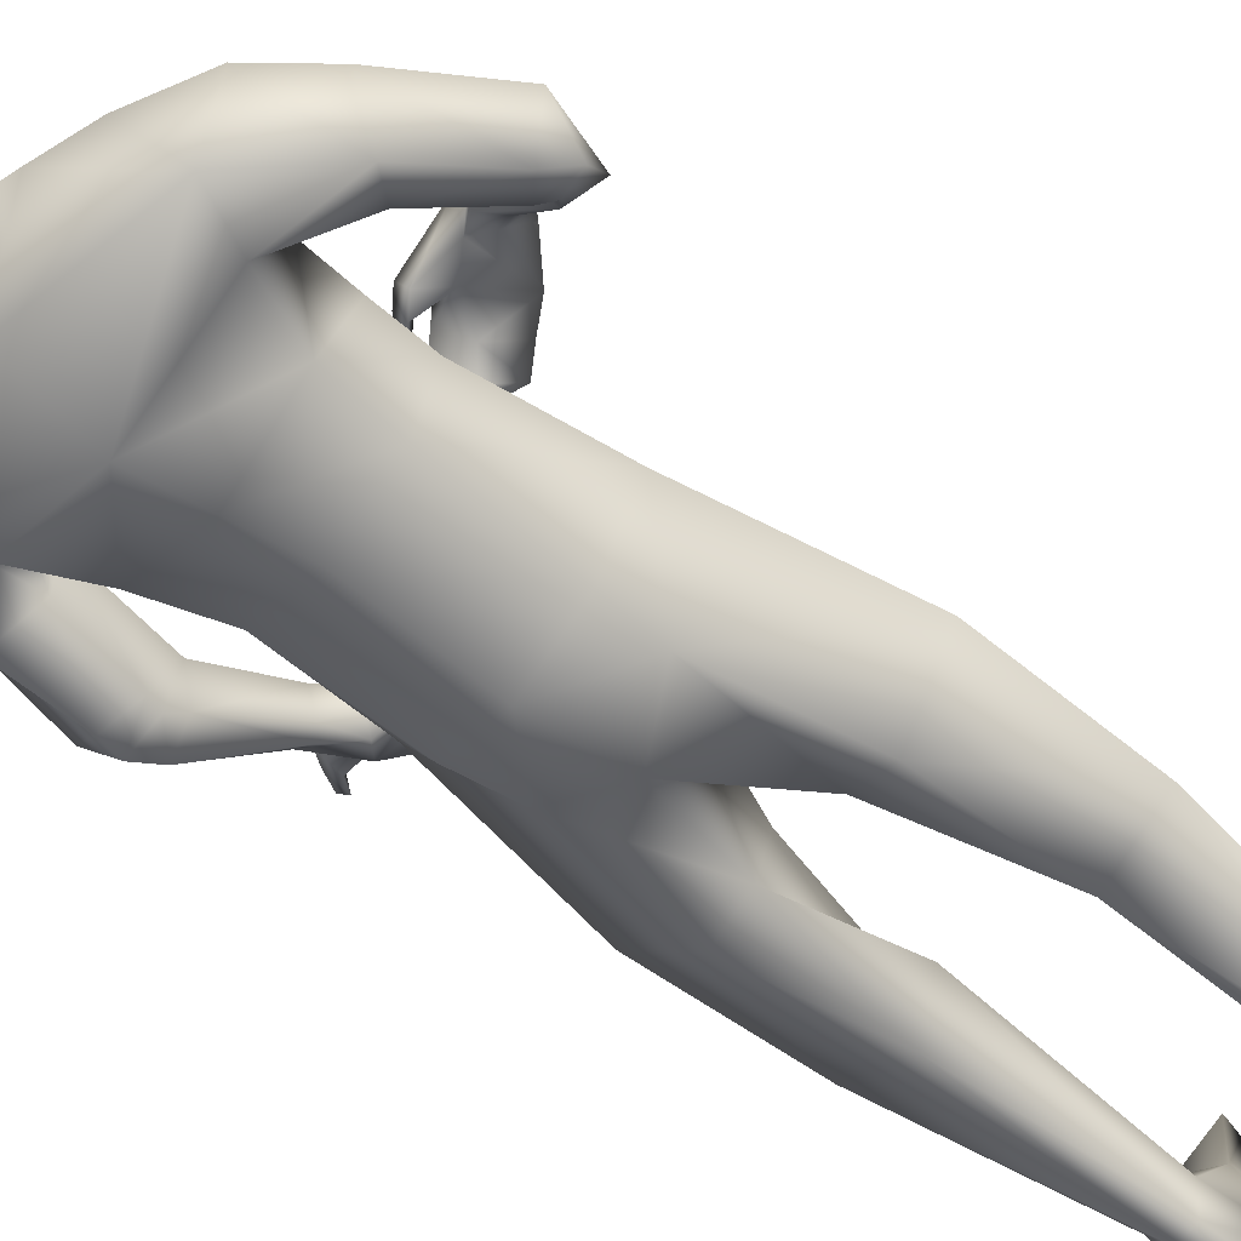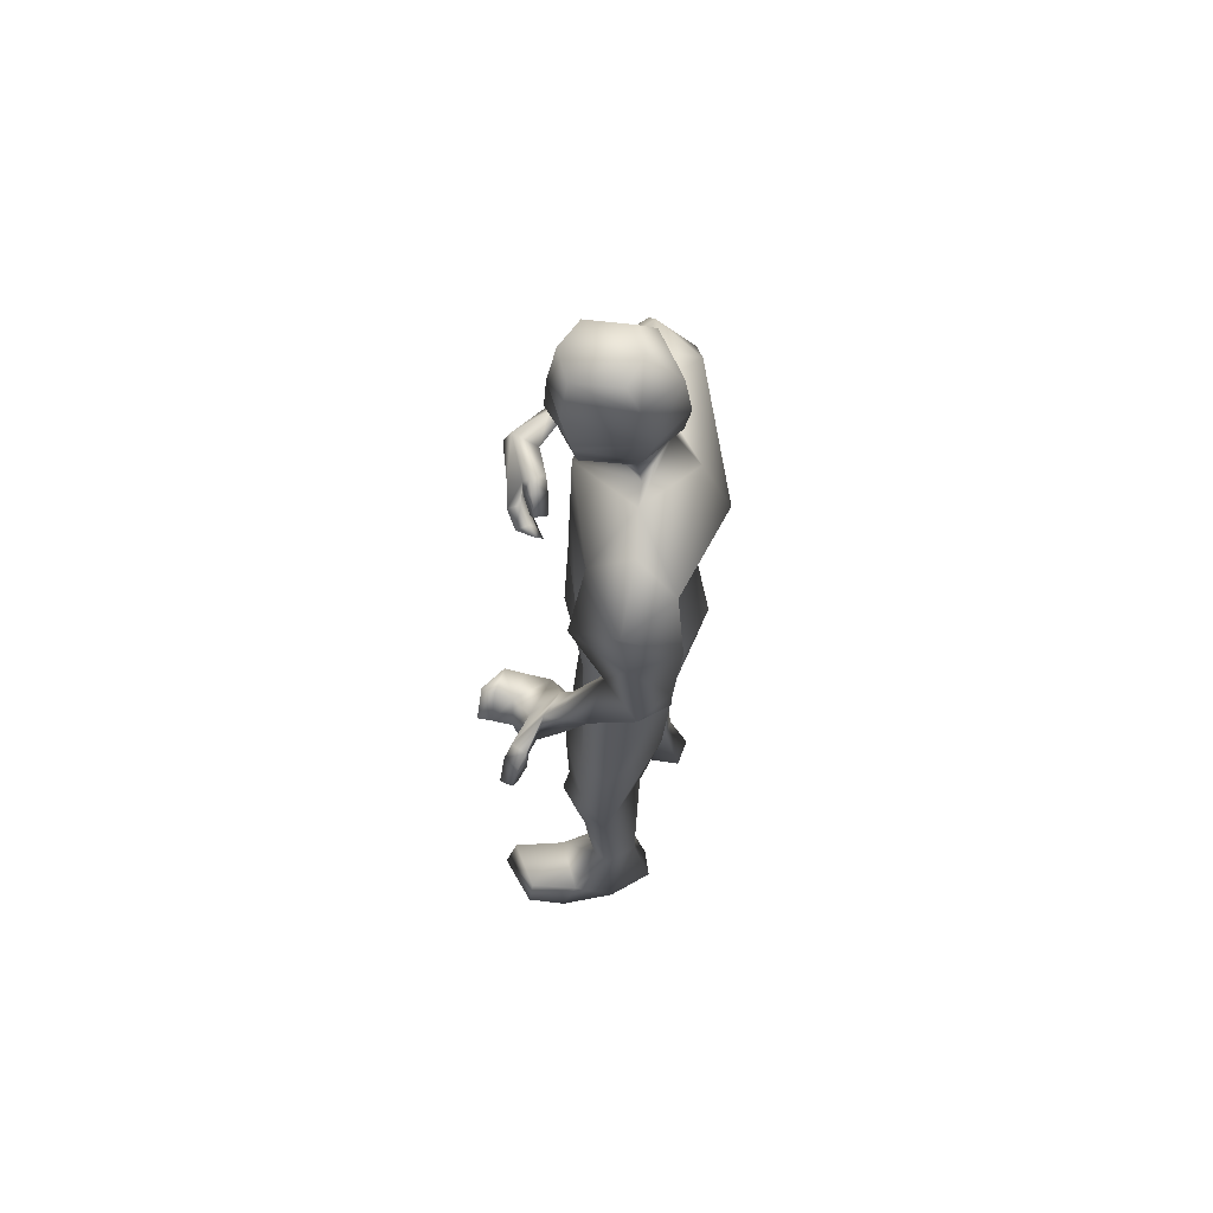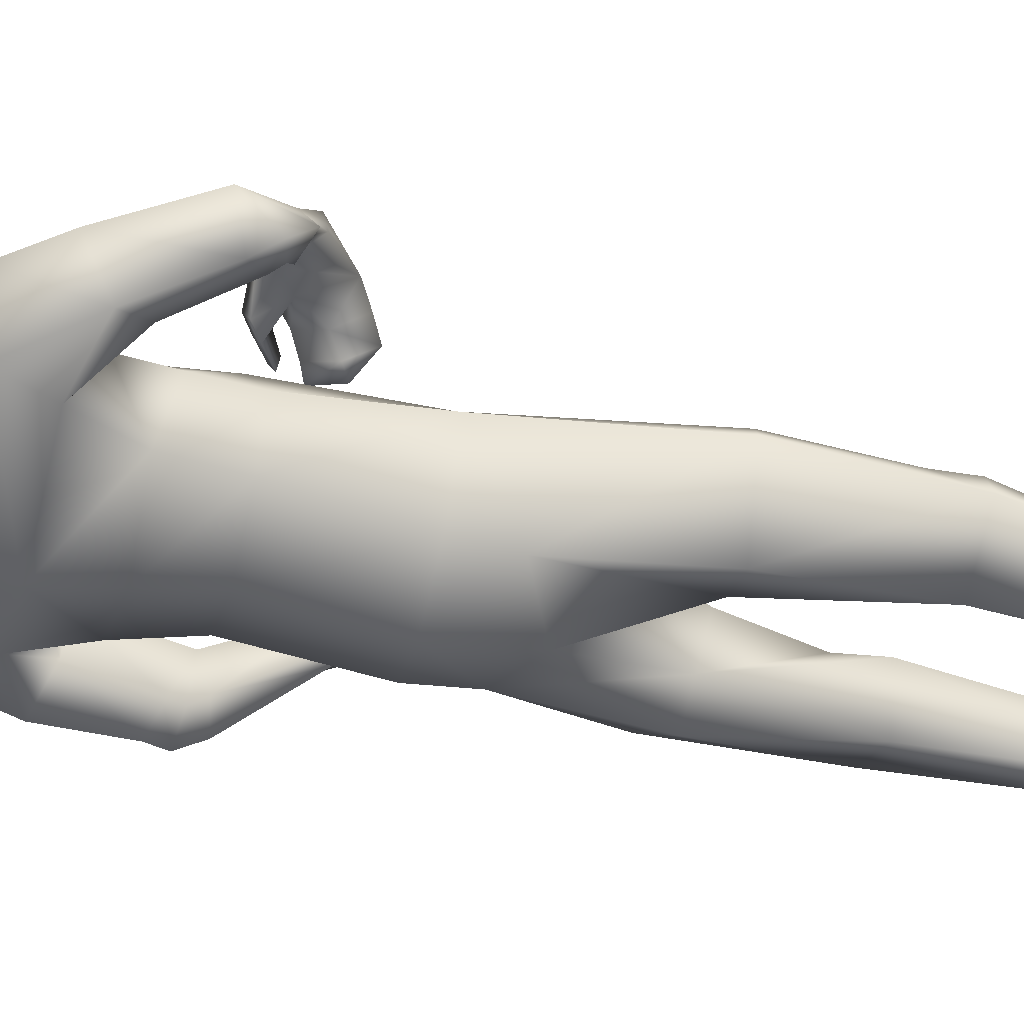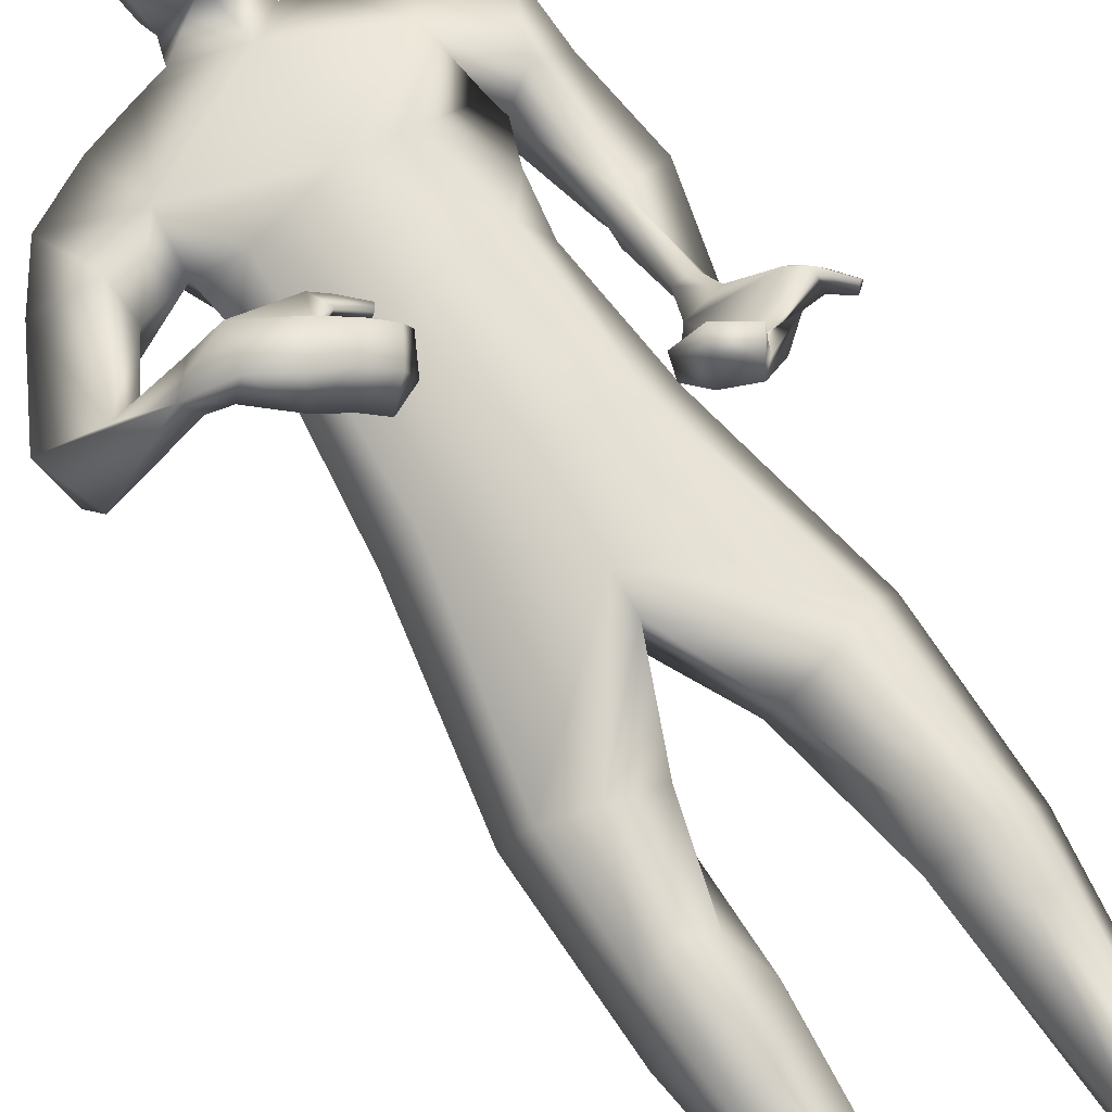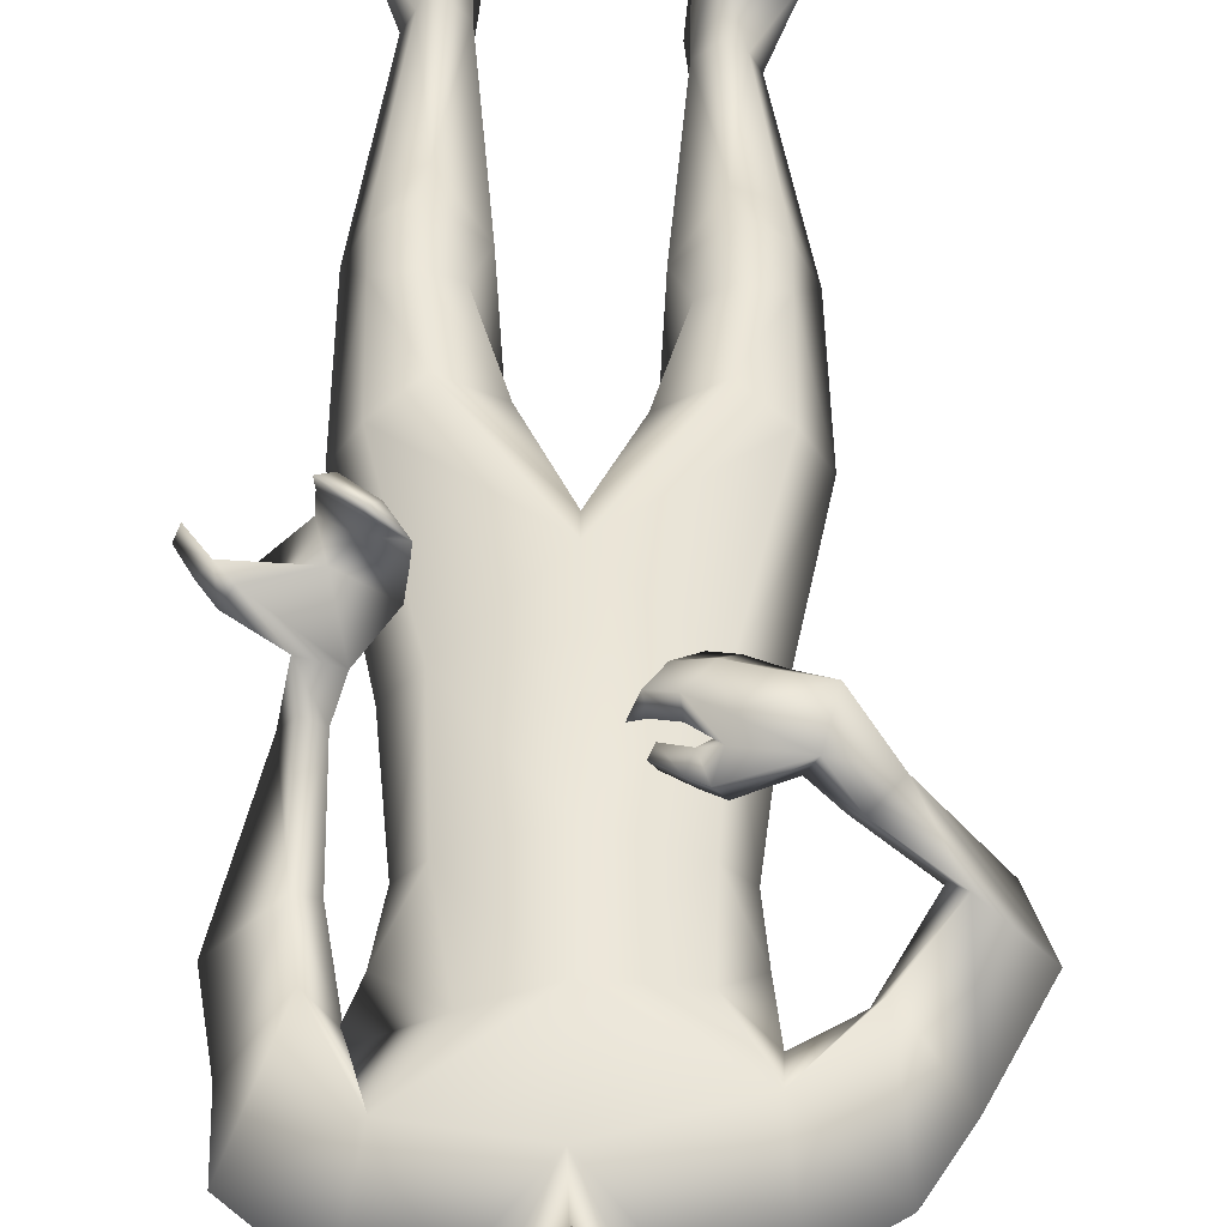
<metadata>
{"format":"obj","ext":"obj","renderer":"f3d","projection":"perspective","resolution":1024,"background":"white","views":[{"elev":-57.4,"azim":52.0,"up":"+Y"},{"elev":65.4,"azim":-84.4,"up":"+Z"},{"elev":-46.7,"azim":76.0,"up":"+Y"},{"elev":71.3,"azim":147.3,"up":"+Y"},{"elev":48.1,"azim":0.7,"up":"+Y"}]}
</metadata>
<code>
o HumanMale
v -0.3685 0.08085 2.227
v 0.01461 0.2728 2.659
v 0.01461 -0.2044 2.659
v -0.3234 0.08492 2.659
v -0.2455 0.2136 2.703
v -0.2376 -0.1061 2.659
v -0.4187 0.06772 3.031
v 0.01461 -0.3088 3.11
v -0.3908 -0.128 3.115
v -0.3319 0.1662 3.235
v 0.01461 0.2485 3.349
v -0.3899 -0.007454 3.46
v -0.2181 0.001978 3.491
v -0.6132 0.02232 3.295
v 0.01492 0.2936 2.225
v 0.01549 -0.2655 2.236
v -0.2204 -0.1712 2.229
v 0.01403 0.226 1.929
v 0.01474 -0.1951 3.392
v -0.4593 -0.1562 3.329
v -0.1329 -0.002337 3.518
v -0.6234 0.001699 3.052
v -0.5318 -0.1893 3.032
v -0.465 0.2184 2.995
v -0.6768 -0.04534 2.74
v -0.5053 0.0871 2.687
v -0.5662 -0.1583 2.758
v -0.3995 -0.1022 2.981
v -0.3916 0.05979 2.973
v -0.4447 0.04594 2.664
v -0.469 -0.1007 2.719
v -0.5792 -0.1615 2.687
v -0.4857 -0.1003 2.672
v -0.5579 -0.1225 2.602
v -0.4694 -0.06729 2.62
v -0.5456 0.146 2.348
v -0.4934 0.1191 2.331
v -0.4609 0.1375 2.353
v -0.4414 0.2101 2.393
v -0.5008 0.2389 2.388
v -0.5142 0.2193 2.18
v -0.5119 0.3138 2.306
v -0.4451 0.1616 2.237
v -0.4073 0.2616 2.295
v -0.4249 0.2184 2.275
v -0.2715 0.1895 2.219
v -0.1984 -0.1663 2.031
v 0.01497 -0.2232 1.934
v -0.4981 0.07212 1.597
v -0.4201 0.1866 1.582
v -0.2809 -0.1249 1.548
v -0.2906 0.2682 1.523
v -0.1286 0.1608 1.5
v -0.1317 -0.06609 1.548
v -0.4312 0.1906 1.18
v -0.2646 -0.04178 1.032
v -0.3271 0.254 1.216
v -0.2284 0.1831 1.18
v -0.4346 0.2113 1.039
v -0.3316 0.2835 1.038
v -0.178 0.153 1.041
v -0.498 0.08408 1.04
v -0.4257 0.1827 0.8771
v -0.3137 0.2291 0.8769
v -0.407 0.07758 0.2968
v -0.3699 0.1478 0.3019
v -0.3285 -0.03217 0.298
v -0.31 0.1749 0.2939
v -0.2477 0.113 0.2933
v -0.2563 -0.01668 0.2979
v -0.4785 0.05816 0.01794
v -0.2505 0.1173 -0.0108
v -0.3572 -0.107 0.004964
v -0.2432 -0.07888 -0.005781
v -0.4976 0.2237 0.1315
v -0.2867 0.3092 0.1402
v -0.5024 0.4232 0.1261
v -0.5418 0.4377 0.02483
v -0.5469 0.2772 0.02867
v -0.3134 0.3522 -0.008502
v -0.3095 0.5237 0.1071
v -0.3552 0.5669 0.003567
v -0.1109 0.01844 3.588
v 0.02552 0.1757 3.562
v -0.6057 0.3633 2.15
v -0.3798 0.2915 2.117
v -0.4503 0.3792 2.143
v -0.6553 0.4506 2.195
v -0.6917 0.393 2.193
v -0.6659 0.3654 2.154
v -0.713 0.3979 2.103
v -0.718 0.4628 2.114
v -0.7376 0.4144 2.124
v -0.6124 0.4259 2.234
v -0.6471 0.367 2.244
v -0.3106 0.3078 2.173
v -0.3452 0.406 2.086
v -0.3911 0.4511 2.13
v -0.344 0.5185 2.108
v -0.3778 0.5224 2.151
v -0.3714 0.5723 2.171
v -0.2953 0.4147 2.172
v -0.2873 0.493 2.185
v -0.529 0.3452 2.086
v -0.433 0.443 2.036
v -0.4743 0.444 2.077
v -0.4326 0.5279 2.044
v -0.4679 0.5254 2.088
v -0.4697 0.5809 2.104
v -0.1264 -0.006651 3.649
v -0.1205 0.2138 3.604
v -0.1438 0.006748 3.986
v -0.1326 0.2633 3.878
v -0.09693 0.05791 4.058
v -0.08472 0.2432 4.034
v 0.01341 -0.09383 3.593
v 0.01237 0.1848 1.815
v 0.007411 -0.1253 3.642
v 0.02775 0.2925 3.544
v 0.00397 -0.1198 3.965
v 0.04077 0.3279 3.826
v 0.01396 0.006407 4.085
v 0.03713 0.2886 4.041
v 0.4001 0.07756 2.227
v 0.3526 0.08492 2.659
v 0.2747 0.2136 2.703
v 0.2668 -0.1061 2.659
v 0.3934 0.06748 3.017
v 0.3968 -0.1323 3.104
v 0.3872 0.1677 3.171
v 0.4254 -0.01262 3.433
v 0.2472 -0.003993 3.49
v 0.621 0.01453 3.32
v 0.2534 -0.164 2.233
v 0.4993 -0.164 3.284
v 0.1613 -0.01188 3.518
v 0.7374 0.04798 3.14
v 0.6918 -0.1346 3.043
v 0.5698 0.2773 3.044
v 0.894 0.09269 2.841
v 0.7247 0.2178 2.77
v 0.798 -0.02513 2.79
v 0.5882 -0.03669 2.946
v 0.5436 0.1258 2.963
v 0.686 0.1815 2.717
v 0.7164 0.0367 2.73
v 0.8533 -0.002273 2.717
v 0.7548 0.03848 2.698
v 0.8228 0.0959 2.642
v 0.7222 0.07871 2.676
v 0.6077 0.4134 2.659
v 0.5677 0.3797 2.619
v 0.5361 0.3698 2.645
v 0.4979 0.365 2.712
v 0.5303 0.3979 2.746
v 0.4857 0.5739 2.582
v 0.4481 0.5311 2.72
v 0.5134 0.4695 2.572
v 0.4196 0.4235 2.675
v 0.4707 0.443 2.622
v 0.3007 0.1895 2.219
v 0.2316 -0.1612 2.041
v 0.5151 0.05072 1.583
v 0.4351 0.1631 1.563
v 0.299 -0.1516 1.555
v 0.3028 0.239 1.504
v 0.1416 0.1284 1.493
v 0.1502 -0.09276 1.556
v 0.4335 0.1394 1.162
v 0.2654 -0.1045 1.036
v 0.3297 0.204 1.197
v 0.2308 0.1297 1.169
v 0.4321 0.1504 1.02
v 0.3283 0.2212 1.017
v 0.1765 0.08951 1.035
v 0.4973 0.02431 1.028
v 0.4187 0.111 0.861
v 0.3061 0.156 0.8612
v 0.3844 -0.0344 0.2908
v 0.3522 0.03225 0.2995
v 0.3065 -0.1434 0.3007
v 0.2931 0.06173 0.2921
v 0.2247 0.000717 0.2897
v 0.2342 -0.1286 0.3018
v 0.452 -0.06446 0.01459
v 0.226 0.003443 -0.0108
v 0.3246 -0.2281 0.007293
v 0.2113 -0.1969 -0.001839
v 0.4819 0.1012 0.1288
v 0.2764 0.1973 0.1415
v 0.4974 0.3002 0.1247
v 0.536 0.313 0.02299
v 0.533 0.1525 0.02618
v 0.3031 0.2395 -0.007384
v 0.3096 0.4105 0.1089
v 0.356 0.4517 0.004857
v 0.141 0.002478 3.589
v 0.282 0.4727 2.648
v 0.3676 0.5398 2.529
v 0.3102 0.474 2.603
v 0.2362 0.3703 2.664
v 0.2104 0.4302 2.686
v 0.2293 0.4636 2.647
v 0.1598 0.4291 2.606
v 0.1645 0.364 2.616
v 0.145 0.4103 2.633
v 0.2903 0.3827 2.7
v 0.2583 0.4412 2.718
v 0.3996 0.4746 2.471
v 0.2691 0.5235 2.489
v 0.2455 0.4522 2.511
v 0.1825 0.4685 2.448
v 0.1888 0.4175 2.468
v 0.1539 0.3856 2.442
v 0.3134 0.4615 2.424
v 0.2485 0.4266 2.387
v 0.291 0.5346 2.63
v 0.2009 0.5252 2.571
v 0.2098 0.4728 2.596
v 0.1337 0.4866 2.533
v 0.1454 0.4382 2.559
v 0.1055 0.4032 2.538
v 0.1529 -0.02552 3.65
v 0.1775 0.193 3.605
v 0.17 -0.01894 3.987
v 0.2011 0.2359 3.879
v 0.1318 0.03918 4.058
v 0.15 0.224 4.034
v -0.1254 0.2393 3.74
v 0.03773 0.3388 3.665
v -0.142 -0.03987 3.784
v 0.001963 -0.1488 3.782
v 0.1907 0.2134 3.741
v 0.1615 -0.06473 3.785
v 0.0295 0.2992 3.616
v -0.1218 0.2273 3.671
v 0.1853 0.2022 3.672
v -0.1236 0.2333 3.705
v 0.1881 0.2077 3.706
v 0.035 0.3035 3.647
v 0.03139 0.3011 3.632
v -0.1227 0.2303 3.688
v 0.1868 0.2049 3.689
v -0.2984 -0.119 2.893
v 0.01461 -0.2566 2.885
v 0.01461 0.2606 3.004
v -0.3559 0.07443 2.851
v -0.1917 0.1786 3.017
v 0.3034 -0.1211 2.896
v 0.3717 0.07596 2.845
v 0.2692 0.1855 2.965
f 1 6 4
f 46 4 5
f 17 3 6
f 46 2 15
f 248 7 10
f 244 7 247
f 246 10 11
f 244 8 9
f 10 13 11
f 12 10 14
f 15 18 46
f 8 20 9
f 20 13 12
f 12 14 20
f 13 116 21
f 11 13 21
f 14 23 20
f 14 24 22
f 22 26 25
f 22 27 23
f 7 28 29
f 29 31 30
f 29 10 7
f 29 26 24
f 9 23 28
f 27 28 23
f 30 31 33
f 31 32 33
f 27 25 32
f 32 25 34
f 33 34 35
f 30 33 35
f 35 39 30
f 35 37 38
f 34 36 37
f 26 36 25
f 26 39 40
f 39 42 40
f 36 42 41
f 36 43 37
f 38 43 45
f 39 45 44
f 17 1 47
f 47 16 17
f 18 50 46
f 117 52 18
f 46 49 1
f 47 54 48
f 117 54 53
f 47 49 51
f 54 56 61
f 54 58 53
f 51 62 56
f 52 55 50
f 53 57 52
f 49 55 62
f 55 60 59
f 58 60 57
f 62 55 59
f 59 64 63
f 60 61 64
f 62 59 63
f 64 66 63
f 64 69 68
f 63 65 62
f 56 70 61
f 61 70 69
f 62 67 56
f 67 74 70
f 70 72 69
f 67 71 73
f 66 76 75
f 76 77 75
f 77 82 78
f 78 80 79
f 79 72 71
f 75 65 66
f 71 75 79
f 75 77 78
f 79 75 78
f 73 72 74
f 69 76 68
f 80 82 76
f 21 116 83
f 11 21 84
f 83 84 21
f 76 72 80
f 76 82 81
f 42 85 104
f 42 95 85
f 87 88 94
f 94 42 44
f 87 90 88
f 88 93 89
f 91 88 90
f 89 91 90
f 91 93 92
f 88 95 94
f 95 90 85
f 94 44 87
f 41 96 43
f 96 98 87
f 96 97 102
f 99 102 97
f 103 98 102
f 103 101 100
f 99 101 103
f 87 106 85
f 85 105 104
f 104 97 86
f 105 99 97
f 106 107 105
f 98 108 106
f 108 109 107
f 100 109 108
f 107 101 99
f 104 41 42
f 96 41 86
f 43 96 45
f 87 44 96
f 96 44 45
f 116 110 83
f 84 111 119
f 83 111 84
f 229 121 230
f 231 113 229
f 231 120 112
f 113 123 121
f 112 122 114
f 112 115 113
f 115 114 122
f 123 115 122
f 124 127 134
f 161 125 124
f 134 3 16
f 2 161 15
f 251 128 250
f 128 249 250
f 246 130 251
f 249 8 245
f 132 130 11
f 131 133 130
f 15 161 18
f 135 8 129
f 135 132 19
f 131 135 133
f 132 116 19
f 11 136 132
f 138 133 135
f 133 139 130
f 137 141 139
f 142 137 138
f 128 143 129
f 144 146 143
f 130 144 128
f 141 144 139
f 129 138 135
f 142 143 146
f 145 148 146
f 146 147 142
f 142 147 140
f 147 149 140
f 148 149 147
f 145 150 148
f 154 150 145
f 150 152 149
f 149 151 140
f 151 141 140
f 155 145 141
f 155 159 154
f 151 157 155
f 158 151 152
f 160 152 153
f 154 160 153
f 134 162 124
f 16 162 134
f 164 18 161
f 166 117 18
f 163 161 124
f 168 162 48
f 117 168 48
f 162 163 124
f 168 170 165
f 172 168 167
f 165 176 163
f 169 166 164
f 171 167 166
f 163 169 164
f 169 174 171
f 174 172 171
f 176 173 169
f 173 178 174
f 174 178 175
f 176 177 173
f 180 178 177
f 178 183 175
f 179 177 176
f 184 170 175
f 175 183 184
f 181 176 170
f 188 181 184
f 186 184 183
f 181 185 179
f 180 190 182
f 191 190 189
f 191 196 195
f 192 194 196
f 193 186 194
f 179 189 180
f 185 193 189
f 189 192 191
f 193 192 189
f 186 187 188
f 190 183 182
f 194 190 196
f 136 197 116
f 11 84 136
f 197 136 84
f 190 194 186
f 190 195 196
f 157 217 198
f 157 198 208
f 200 207 201
f 157 207 159
f 203 200 201
f 201 206 205
f 201 204 203
f 202 204 206
f 204 205 206
f 208 201 207
f 208 203 202
f 207 200 159
f 156 158 209
f 209 211 215
f 209 210 199
f 215 212 210
f 211 216 215
f 216 213 214
f 212 216 214
f 200 219 211
f 218 198 217
f 210 217 199
f 218 212 220
f 219 220 221
f 211 221 213
f 221 220 222
f 213 222 214
f 220 214 222
f 217 156 199
f 209 199 156
f 158 160 209
f 200 209 159
f 209 160 159
f 223 116 197
f 84 119 224
f 224 197 84
f 121 233 230
f 226 234 233
f 234 120 232
f 123 226 121
f 225 122 120
f 228 225 226
f 228 122 227
f 123 122 228
f 239 233 234
f 240 233 239
f 238 231 229
f 238 230 240
f 111 235 119
f 110 236 111
f 118 231 110
f 235 224 119
f 237 223 224
f 234 118 223
f 242 240 241
f 242 231 238
f 240 243 241
f 243 239 234
f 237 243 234
f 241 237 235
f 236 231 242
f 236 241 235
f 127 245 3
f 246 126 2
f 125 249 127
f 126 250 125
f 6 245 244
f 5 246 2
f 4 244 247
f 5 247 248
f 1 17 6
f 46 1 4
f 17 16 3
f 46 5 2
f 248 247 7
f 244 9 7
f 246 248 10
f 244 245 8
f 10 12 13
f 8 19 20
f 20 19 13
f 13 19 116
f 14 22 23
f 14 10 24
f 22 24 26
f 22 25 27
f 7 9 28
f 29 28 31
f 29 24 10
f 29 30 26
f 9 20 23
f 27 31 28
f 31 27 32
f 33 32 34
f 35 38 39
f 35 34 37
f 34 25 36
f 26 40 36
f 26 30 39
f 39 44 42
f 36 40 42
f 36 41 43
f 38 37 43
f 39 38 45
f 47 48 16
f 18 52 50
f 117 53 52
f 46 50 49
f 47 51 54
f 117 48 54
f 47 1 49
f 54 51 56
f 54 61 58
f 51 49 62
f 52 57 55
f 53 58 57
f 49 50 55
f 55 57 60
f 58 61 60
f 59 60 64
f 64 68 66
f 64 61 69
f 63 66 65
f 56 67 70
f 62 65 67
f 67 73 74
f 70 74 72
f 67 65 71
f 66 68 76
f 76 81 77
f 77 81 82
f 78 82 80
f 79 80 72
f 75 71 65
f 73 71 72
f 69 72 76
f 94 95 42
f 87 85 90
f 88 92 93
f 91 92 88
f 89 93 91
f 88 89 95
f 95 89 90
f 96 102 98
f 96 86 97
f 99 103 102
f 103 100 98
f 87 98 106
f 85 106 105
f 104 105 97
f 105 107 99
f 106 108 107
f 98 100 108
f 100 101 109
f 107 109 101
f 104 86 41
f 116 118 110
f 83 110 111
f 229 113 121
f 231 112 113
f 231 232 120
f 113 115 123
f 112 120 122
f 112 114 115
f 124 125 127
f 161 126 125
f 134 127 3
f 2 126 161
f 251 130 128
f 128 129 249
f 246 11 130
f 249 129 8
f 132 131 130
f 135 19 8
f 135 131 132
f 132 136 116
f 138 137 133
f 133 137 139
f 137 140 141
f 142 140 137
f 128 144 143
f 144 145 146
f 130 139 144
f 141 145 144
f 129 143 138
f 142 138 143
f 146 148 147
f 148 150 149
f 154 153 150
f 150 153 152
f 149 152 151
f 151 155 141
f 155 154 145
f 155 157 159
f 151 156 157
f 158 156 151
f 160 158 152
f 154 159 160
f 16 48 162
f 164 166 18
f 166 167 117
f 163 164 161
f 168 165 162
f 117 167 168
f 162 165 163
f 168 175 170
f 172 175 168
f 165 170 176
f 169 171 166
f 171 172 167
f 163 176 169
f 169 173 174
f 174 175 172
f 173 177 178
f 180 182 178
f 178 182 183
f 179 180 177
f 184 181 170
f 181 179 176
f 188 187 181
f 186 188 184
f 181 187 185
f 180 189 190
f 191 195 190
f 191 192 196
f 192 193 194
f 193 185 186
f 179 185 189
f 186 185 187
f 190 186 183
f 157 208 207
f 203 198 200
f 201 202 206
f 201 205 204
f 202 203 204
f 208 202 201
f 208 198 203
f 209 200 211
f 209 215 210
f 215 216 212
f 211 213 216
f 200 198 219
f 218 219 198
f 210 218 217
f 218 210 212
f 219 218 220
f 211 219 221
f 213 221 222
f 220 212 214
f 217 157 156
f 223 118 116
f 224 223 197
f 121 226 233
f 226 225 234
f 234 225 120
f 123 228 226
f 225 227 122
f 228 227 225
f 240 230 233
f 238 229 230
f 111 236 235
f 110 231 236
f 118 232 231
f 235 237 224
f 237 234 223
f 234 232 118
f 242 238 240
f 240 239 243
f 241 243 237
f 236 242 241
f 127 249 245
f 246 251 126
f 125 250 249
f 126 251 250
f 6 3 245
f 5 248 246
f 4 6 244
f 5 4 247
o Gunroot
v 0.3708 0.4976 2.585
v 0.2841 0.4996 2.526
v 0.3302 0.4874 2.551
f 253 252 254

</code>
